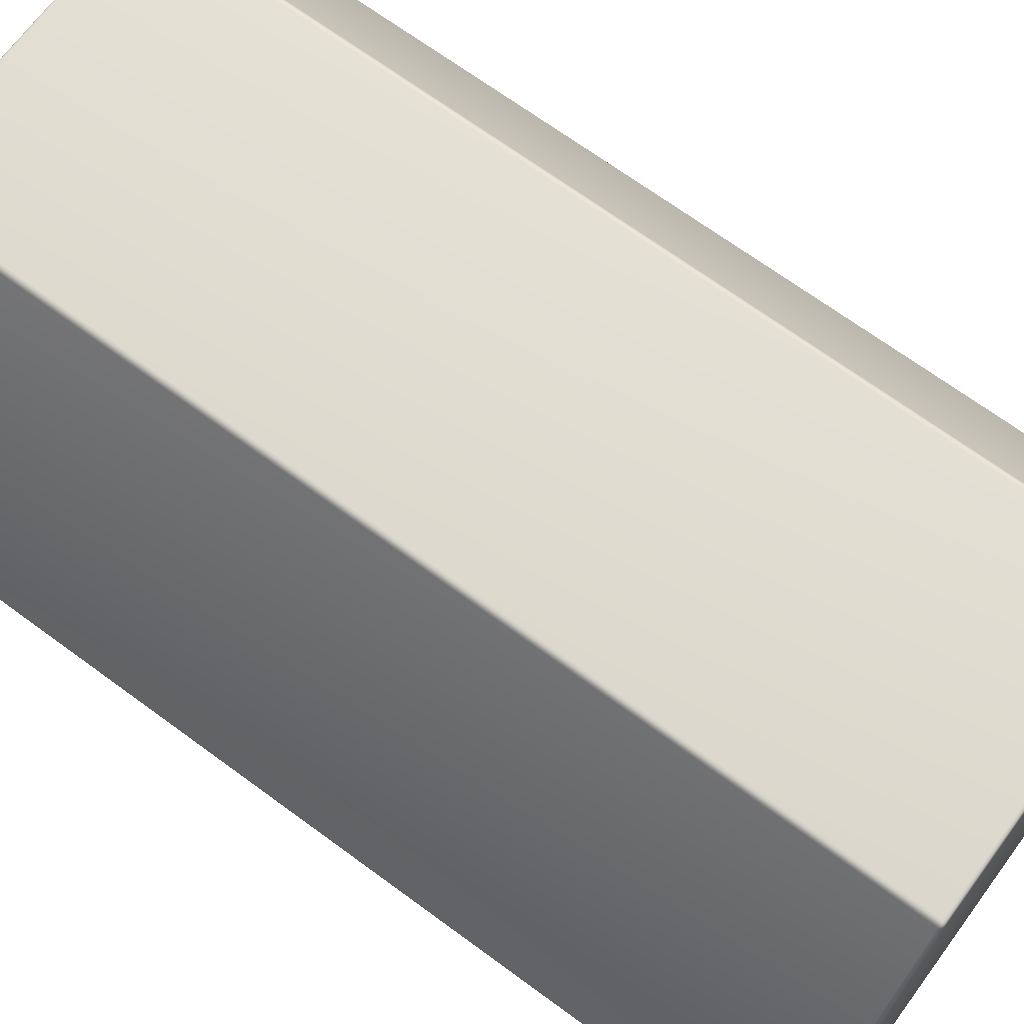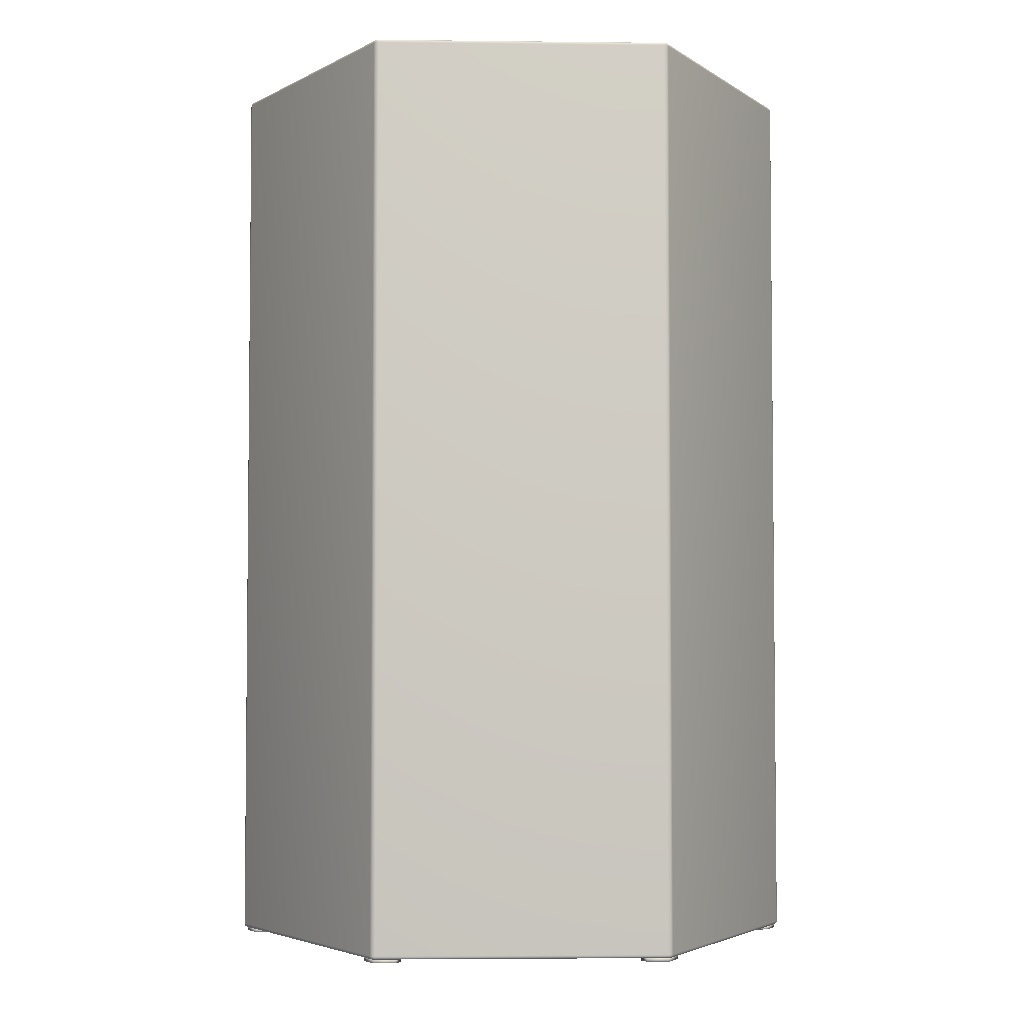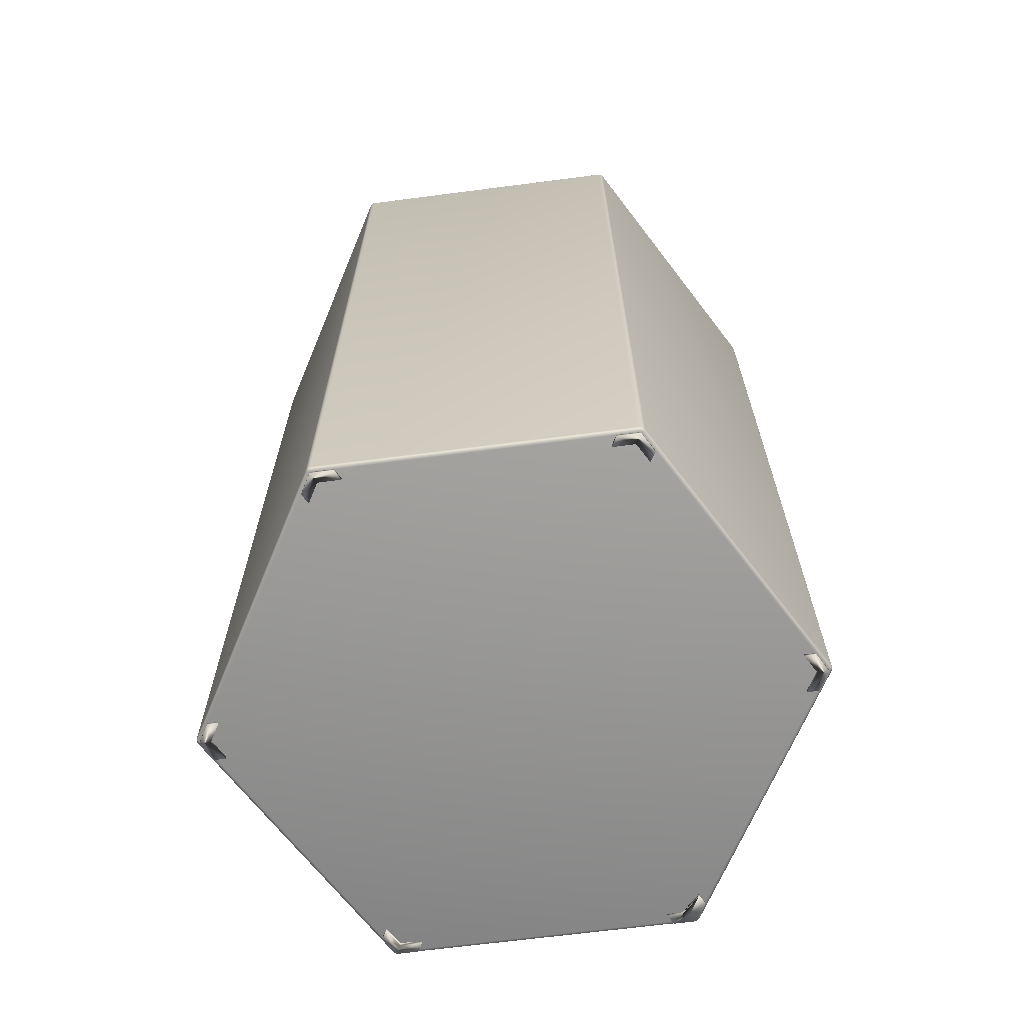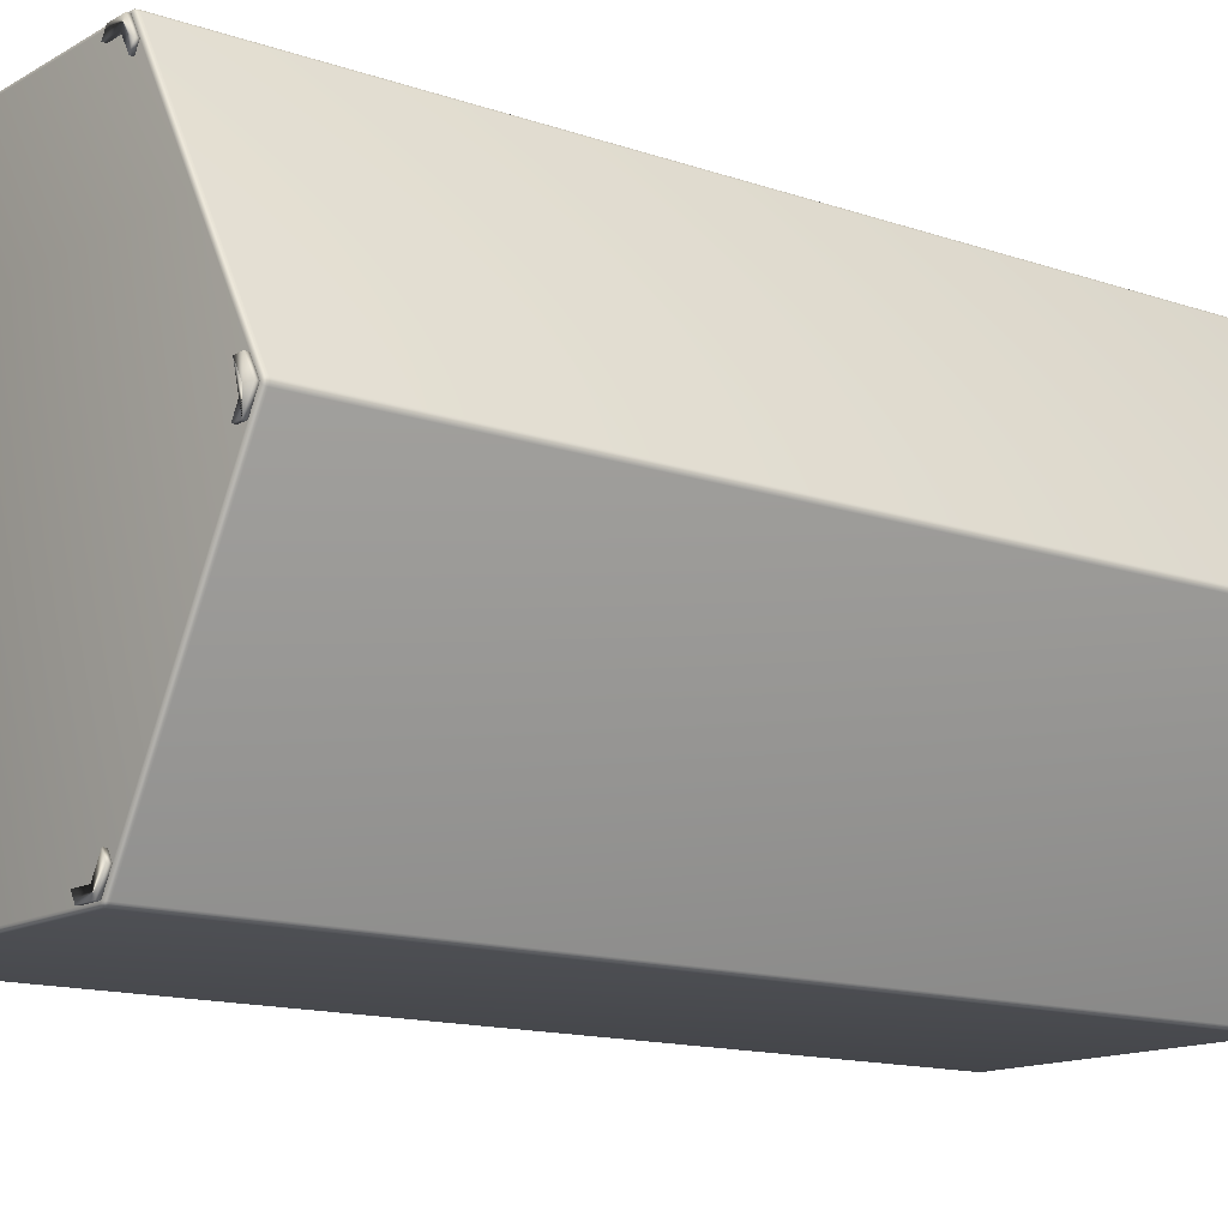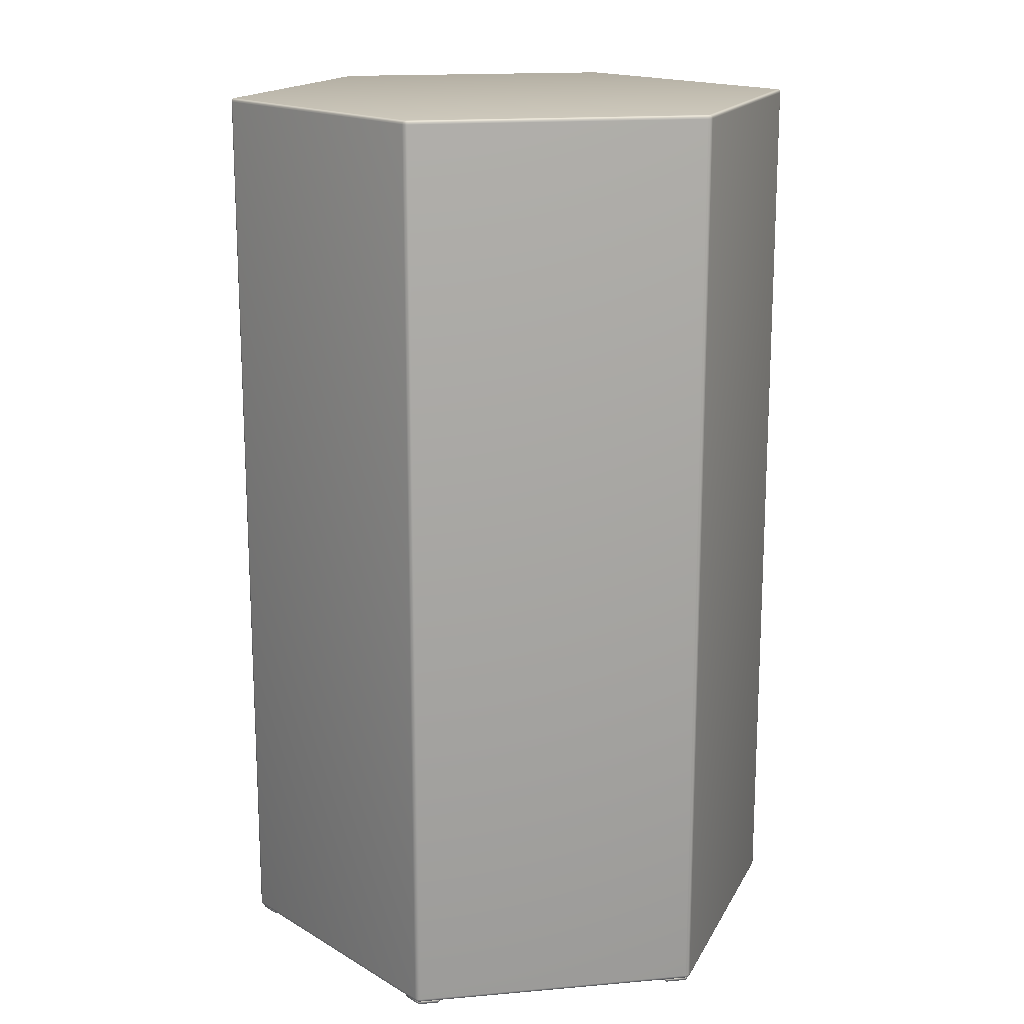
<metadata>
{"format":"obj","ext":"obj","renderer":"f3d","projection":"perspective","resolution":1024,"background":"white","views":[{"elev":68.7,"azim":126.4,"up":"+Z"},{"elev":-3.8,"azim":117.8,"up":"+Y"},{"elev":-67.1,"azim":-52.6,"up":"+Y"},{"elev":-13.6,"azim":52.1,"up":"+Z"},{"elev":16.5,"azim":109.8,"up":"+Y"}]}
</metadata>
<code>
v  78.85 2 136.6
v  -78.85 2 136.6
v  -157.7 2 0
v  -78.85 2 -136.6
v  78.85 2 -136.6
v  157.7 2 -0
v  159 4 -1.732
v  81 4 -136.8
v  81 498 -136.8
v  159 498 -1.732
v  78 4 -138.6
v  -78 4 -138.6
v  -78 498 -138.6
v  78 498 -138.6
v  -81 4 -136.8
v  -159 4 -1.732
v  -159 498 -1.732
v  -81 498 -136.8
v  -159 4 1.732
v  -81 4 136.8
v  -81 498 136.8
v  -159 498 1.732
v  -78 4 138.6
v  78 4 138.6
v  78 498 138.6
v  -78 498 138.6
v  81 4 136.8
v  159 4 1.732
v  159 498 1.732
v  81 498 136.8
v  78.85 500 136.6
v  157.7 500 -0
v  78.85 500 -136.6
v  -78.85 500 -136.6
v  -157.7 500 0
v  -78.85 500 136.6
v  79.79 2.125 136.7
v  79.35 2.248 137.4
v  78.48 2.125 137.4
v  78.93 2.559 138
v  78.21 2.5 138.1
v  80.46 2.5 136.8
v  80.06 2.559 137.4
v  79.6 2.743 137.9
v  -78.48 2.125 137.4
v  -79.35 2.248 137.4
v  -79.79 2.125 136.7
v  -80.06 2.559 137.4
v  -80.46 2.5 136.8
v  -78.21 2.5 138.1
v  -78.93 2.559 138
v  -79.6 2.743 137.9
v  -158.3 2.125 0.7578
v  -158.7 2.248 0
v  -158.3 2.125 -0.7578
v  -159 2.559 -0.6512
v  -158.7 2.5 -1.299
v  -158.7 2.5 1.299
v  -159 2.559 0.6513
v  -159.2 2.743 0
v  -79.79 2.125 -136.7
v  -79.35 2.248 -137.4
v  -78.48 2.125 -137.4
v  -78.93 2.559 -138
v  -78.21 2.5 -138.1
v  -80.46 2.5 -136.8
v  -80.06 2.559 -137.4
v  -79.6 2.743 -137.9
v  78.48 2.125 -137.4
v  79.35 2.248 -137.4
v  79.79 2.125 -136.7
v  80.06 2.559 -137.4
v  80.46 2.5 -136.8
v  78.21 2.5 -138.1
v  78.93 2.559 -138
v  79.6 2.743 -137.9
v  158.3 2.125 -0.7578
v  158.7 2.248 -0
v  158.3 2.125 0.7578
v  159 2.559 0.6512
v  158.7 2.5 1.299
v  158.7 2.5 -1.299
v  159 2.559 -0.6512
v  159.2 2.743 -0
v  159.4 4 -0.866
v  159.3 3.175 -0.8128
v  158.9 3.125 -1.624
v  159.5 4 -0
v  159.4 3.287 -0
v  80.87 3.125 -136.8
v  80.33 3.175 -137.5
v  80.44 4 -137.6
v  79.71 3.287 -138.1
v  79.75 4 -138.1
v  80.44 498 -137.6
v  80.33 498.8 -137.5
v  80.87 498.9 -136.8
v  80.06 499.4 -137.4
v  80.46 499.5 -136.8
v  79.75 498 -138.1
v  79.71 498.7 -138.1
v  79.6 499.3 -137.9
v  158.9 498.9 -1.624
v  159.3 498.8 -0.8128
v  159.4 498 -0.866
v  159.4 498.7 -0
v  159.5 498 -0
v  158.7 499.5 -1.299
v  159 499.4 -0.6513
v  159.2 499.3 -0
v  78.94 4 -138.5
v  78.93 3.175 -138.3
v  78.05 3.125 -138.4
v  -78.05 3.125 -138.4
v  -78.93 3.175 -138.3
v  -78.94 4 -138.5
v  -79.71 3.287 -138.1
v  -79.75 4 -138.1
v  -78.94 498 -138.5
v  -78.93 498.8 -138.3
v  -78.05 498.9 -138.4
v  -78.93 499.4 -138
v  -78.21 499.5 -138.1
v  -79.75 498 -138.1
v  -79.71 498.7 -138.1
v  -79.6 499.3 -137.9
v  78.05 498.9 -138.4
v  78.93 498.8 -138.3
v  78.94 498 -138.5
v  78.21 499.5 -138.1
v  78.93 499.4 -138
v  -80.44 4 -137.6
v  -80.33 3.175 -137.5
v  -80.87 3.125 -136.8
v  -158.9 3.125 -1.624
v  -159.3 3.175 -0.8127
v  -159.4 4 -0.866
v  -159.4 3.287 0
v  -159.5 4 0
v  -159.4 498 -0.866
v  -159.3 498.8 -0.8128
v  -158.9 498.9 -1.624
v  -159 499.4 -0.6512
v  -158.7 499.5 -1.299
v  -159.5 498 0
v  -159.4 498.7 0
v  -159.2 499.3 0
v  -80.87 498.9 -136.8
v  -80.33 498.8 -137.5
v  -80.44 498 -137.6
v  -80.46 499.5 -136.8
v  -80.06 499.4 -137.4
v  -159.4 4 0.866
v  -159.3 3.175 0.8128
v  -158.9 3.125 1.624
v  -80.87 3.125 136.8
v  -80.33 3.175 137.5
v  -80.44 4 137.6
v  -79.71 3.287 138.1
v  -79.75 4 138.1
v  -80.44 498 137.6
v  -80.33 498.8 137.5
v  -80.87 498.9 136.8
v  -80.06 499.4 137.4
v  -80.46 499.5 136.8
v  -79.75 498 138.1
v  -79.71 498.7 138.1
v  -79.6 499.3 137.9
v  -158.9 498.9 1.624
v  -159.3 498.8 0.8128
v  -159.4 498 0.866
v  -158.7 499.5 1.299
v  -159 499.4 0.6513
v  -78.94 4 138.5
v  -78.93 3.175 138.3
v  -78.05 3.125 138.4
v  78.05 3.125 138.4
v  78.93 3.175 138.3
v  78.94 4 138.5
v  79.71 3.287 138.1
v  79.75 4 138.1
v  78.94 498 138.5
v  78.93 498.8 138.3
v  78.05 498.9 138.4
v  78.93 499.4 138
v  78.21 499.5 138.1
v  79.75 498 138.1
v  79.71 498.7 138.1
v  79.6 499.3 137.9
v  -78.05 498.9 138.4
v  -78.93 498.8 138.3
v  -78.94 498 138.5
v  -78.21 499.5 138.1
v  -78.93 499.4 138
v  80.44 4 137.6
v  80.33 3.175 137.5
v  80.87 3.125 136.8
v  158.9 3.125 1.624
v  159.3 3.175 0.8128
v  159.4 4 0.866
v  159.4 498 0.866
v  159.3 498.8 0.8128
v  158.9 498.9 1.624
v  159 499.4 0.6513
v  158.7 499.5 1.299
v  80.87 498.9 136.8
v  80.33 498.8 137.5
v  80.44 498 137.6
v  80.46 499.5 136.8
v  80.06 499.4 137.4
v  78.48 499.9 137.4
v  79.35 499.8 137.4
v  79.79 499.9 136.7
v  158.3 499.9 0.7578
v  158.7 499.8 0
v  158.3 499.9 -0.7578
v  79.79 499.9 -136.7
v  79.35 499.8 -137.4
v  78.48 499.9 -137.4
v  -78.48 499.9 -137.4
v  -79.35 499.8 -137.4
v  -79.79 499.9 -136.7
v  -158.3 499.9 -0.7578
v  -158.7 499.8 0
v  -158.3 499.9 0.7578
v  -79.79 499.9 136.7
v  -79.35 499.8 137.4
v  -78.48 499.9 137.4
o Cylinder004
g Cylinder004
f 1 2 3 4 5 6
f 7 8 9 10
f 11 12 13 14
f 15 16 17 18
f 19 20 21 22
f 23 24 25 26
f 27 28 29 30
f 31 32 33 34 35 36
f 1 37 38 39
f 39 38 40 41
f 37 42 43 38
f 38 43 44 40
f 2 45 46 47
f 47 46 48 49
f 45 50 51 46
f 46 51 52 48
f 3 53 54 55
f 55 54 56 57
f 53 58 59 54
f 54 59 60 56
f 4 61 62 63
f 63 62 64 65
f 61 66 67 62
f 62 67 68 64
f 5 69 70 71
f 71 70 72 73
f 69 74 75 70
f 70 75 76 72
f 6 77 78 79
f 79 78 80 81
f 77 82 83 78
f 78 83 84 80
f 7 85 86 87
f 87 86 83 82
f 85 88 89 86
f 86 89 84 83
f 8 90 91 92
f 92 91 93 94
f 90 73 72 91
f 91 72 76 93
f 9 95 96 97
f 97 96 98 99
f 95 100 101 96
f 96 101 102 98
f 10 103 104 105
f 105 104 106 107
f 103 108 109 104
f 104 109 110 106
f 11 111 112 113
f 113 112 75 74
f 111 94 93 112
f 112 93 76 75
f 12 114 115 116
f 116 115 117 118
f 114 65 64 115
f 115 64 68 117
f 13 119 120 121
f 121 120 122 123
f 119 124 125 120
f 120 125 126 122
f 14 127 128 129
f 129 128 101 100
f 127 130 131 128
f 128 131 102 101
f 15 132 133 134
f 134 133 67 66
f 132 118 117 133
f 133 117 68 67
f 16 135 136 137
f 137 136 138 139
f 135 57 56 136
f 136 56 60 138
f 17 140 141 142
f 142 141 143 144
f 140 145 146 141
f 141 146 147 143
f 18 148 149 150
f 150 149 125 124
f 148 151 152 149
f 149 152 126 125
f 19 153 154 155
f 155 154 59 58
f 153 139 138 154
f 154 138 60 59
f 20 156 157 158
f 158 157 159 160
f 156 49 48 157
f 157 48 52 159
f 21 161 162 163
f 163 162 164 165
f 161 166 167 162
f 162 167 168 164
f 22 169 170 171
f 171 170 146 145
f 169 172 173 170
f 170 173 147 146
f 23 174 175 176
f 176 175 51 50
f 174 160 159 175
f 175 159 52 51
f 24 177 178 179
f 179 178 180 181
f 177 41 40 178
f 178 40 44 180
f 25 182 183 184
f 184 183 185 186
f 182 187 188 183
f 183 188 189 185
f 26 190 191 192
f 192 191 167 166
f 190 193 194 191
f 191 194 168 167
f 27 195 196 197
f 197 196 43 42
f 195 181 180 196
f 196 180 44 43
f 28 198 199 200
f 200 199 89 88
f 198 81 80 199
f 199 80 84 89
f 29 201 202 203
f 203 202 204 205
f 201 107 106 202
f 202 106 110 204
f 30 206 207 208
f 208 207 188 187
f 206 209 210 207
f 207 210 189 188
f 31 211 212 213
f 213 212 210 209
f 211 186 185 212
f 212 185 189 210
f 32 214 215 216
f 216 215 109 108
f 214 205 204 215
f 215 204 110 109
f 33 217 218 219
f 219 218 131 130
f 217 99 98 218
f 218 98 102 131
f 34 220 221 222
f 222 221 152 151
f 220 123 122 221
f 221 122 126 152
f 35 223 224 225
f 225 224 173 172
f 223 144 143 224
f 224 143 147 173
f 36 226 227 228
f 228 227 194 193
f 226 165 164 227
f 227 164 168 194
f 2 1 39 45
f 45 39 41 50
f 3 2 47 53
f 53 47 49 58
f 4 3 55 61
f 61 55 57 66
f 5 4 63 69
f 69 63 65 74
f 6 5 71 77
f 77 71 73 82
f 1 6 79 37
f 37 79 81 42
f 8 7 87 90
f 90 87 82 73
f 9 8 92 95
f 95 92 94 100
f 10 9 97 103
f 103 97 99 108
f 7 10 105 85
f 85 105 107 88
f 12 11 113 114
f 114 113 74 65
f 13 12 116 119
f 119 116 118 124
f 14 13 121 127
f 127 121 123 130
f 11 14 129 111
f 111 129 100 94
f 16 15 134 135
f 135 134 66 57
f 17 16 137 140
f 140 137 139 145
f 18 17 142 148
f 148 142 144 151
f 15 18 150 132
f 132 150 124 118
f 20 19 155 156
f 156 155 58 49
f 21 20 158 161
f 161 158 160 166
f 22 21 163 169
f 169 163 165 172
f 19 22 171 153
f 153 171 145 139
f 24 23 176 177
f 177 176 50 41
f 25 24 179 182
f 182 179 181 187
f 26 25 184 190
f 190 184 186 193
f 23 26 192 174
f 174 192 166 160
f 28 27 197 198
f 198 197 42 81
f 29 28 200 201
f 201 200 88 107
f 30 29 203 206
f 206 203 205 209
f 27 30 208 195
f 195 208 187 181
f 32 31 213 214
f 214 213 209 205
f 33 32 216 217
f 217 216 108 99
f 34 33 219 220
f 220 219 130 123
f 35 34 222 223
f 223 222 151 144
f 36 35 225 226
f 226 225 172 165
f 31 36 228 211
f 211 228 193 186
v  -67.27 0 -136.6
v  -78.84 0 -136.6
v  -78.84 2 -136.6
v  -67.27 2 -136.6
v  -84.6 0 -126.6
v  -84.6 2 -126.6
v  -81.72 0 -121.6
v  -81.72 2 -121.6
v  -75.95 0 -131.6
v  -75.95 2 -131.6
v  -64.39 0 -131.6
v  -64.39 2 -131.6
v  -81.72 0 121.6
v  -84.61 0 126.6
v  -84.61 2 126.6
v  -81.72 2 121.6
v  -78.84 0 136.5
v  -78.84 2 136.5
v  -67.28 0 136.5
v  -67.28 2 136.5
v  -64.39 0 131.5
v  -64.39 2 131.5
v  -75.95 0 131.5
v  -75.95 2 131.5
v  146.1 0 9.983
v  151.9 0 9.983
v  151.9 2 9.983
v  146.1 2 9.983
v  157.7 0 -0.0144
v  157.7 2 -0.0144
v  151.9 0 -10.02
v  151.9 2 -10.02
v  146.1 0 -10.02
v  146.1 2 -10.02
v  151.9 0 -0.0143
v  151.9 2 -0.0143
v  64.44 0 131.5
v  67.32 0 136.5
v  67.32 2 136.5
v  64.44 2 131.5
v  78.85 0 136.5
v  78.85 2 136.5
v  84.63 0 126.5
v  84.63 2 126.5
v  81.75 0 121.5
v  81.75 2 121.5
v  75.96 0 131.5
v  75.96 2 131.5
v  -146.1 0 -10.02
v  -151.9 0 -10.02
v  -151.9 2 -10.02
v  -146.1 2 -10.02
v  -157.7 0 -0.0143
v  -157.7 2 -0.0143
v  -151.9 0 9.983
v  -151.9 2 9.983
v  -146.1 0 9.983
v  -146.1 2 9.983
v  -151.9 0 -0.0143
v  -151.9 2 -0.0143
v  81.75 0 -121.6
v  84.63 0 -126.6
v  84.63 2 -126.6
v  81.75 2 -121.6
v  78.85 0 -136.6
v  78.85 2 -136.6
v  67.32 0 -136.6
v  67.32 2 -136.6
v  64.43 0 -131.6
v  64.43 2 -131.6
v  75.96 0 -131.6
v  75.96 2 -131.6
o Line009
g Line009
f 229 230 231 232
f 230 233 234 231
f 233 235 236 234
f 235 237 238 236
f 237 239 240 238
f 239 229 232 240
f 241 242 243 244
f 242 245 246 243
f 245 247 248 246
f 247 249 250 248
f 249 251 252 250
f 251 241 244 252
f 253 254 255 256
f 254 257 258 255
f 257 259 260 258
f 259 261 262 260
f 261 263 264 262
f 263 253 256 264
f 265 266 267 268
f 266 269 270 267
f 269 271 272 270
f 271 273 274 272
f 273 275 276 274
f 275 265 268 276
f 277 278 279 280
f 278 281 282 279
f 281 283 284 282
f 283 285 286 284
f 285 287 288 286
f 287 277 280 288
f 289 290 291 292
f 290 293 294 291
f 293 295 296 294
f 295 297 298 296
f 297 299 300 298
f 299 289 292 300
f 237 235 233 230 229 239
f 251 249 247 245 242 241
f 259 257 254 253 263 261
f 275 273 271 269 266 265
f 287 285 283 281 278 277
f 299 297 295 293 290 289
f 238 240 232 231 234 236
f 252 244 243 246 248 250
f 260 262 264 256 255 258
f 276 268 267 270 272 274
f 288 280 279 282 284 286
f 300 292 291 294 296 298

</code>
